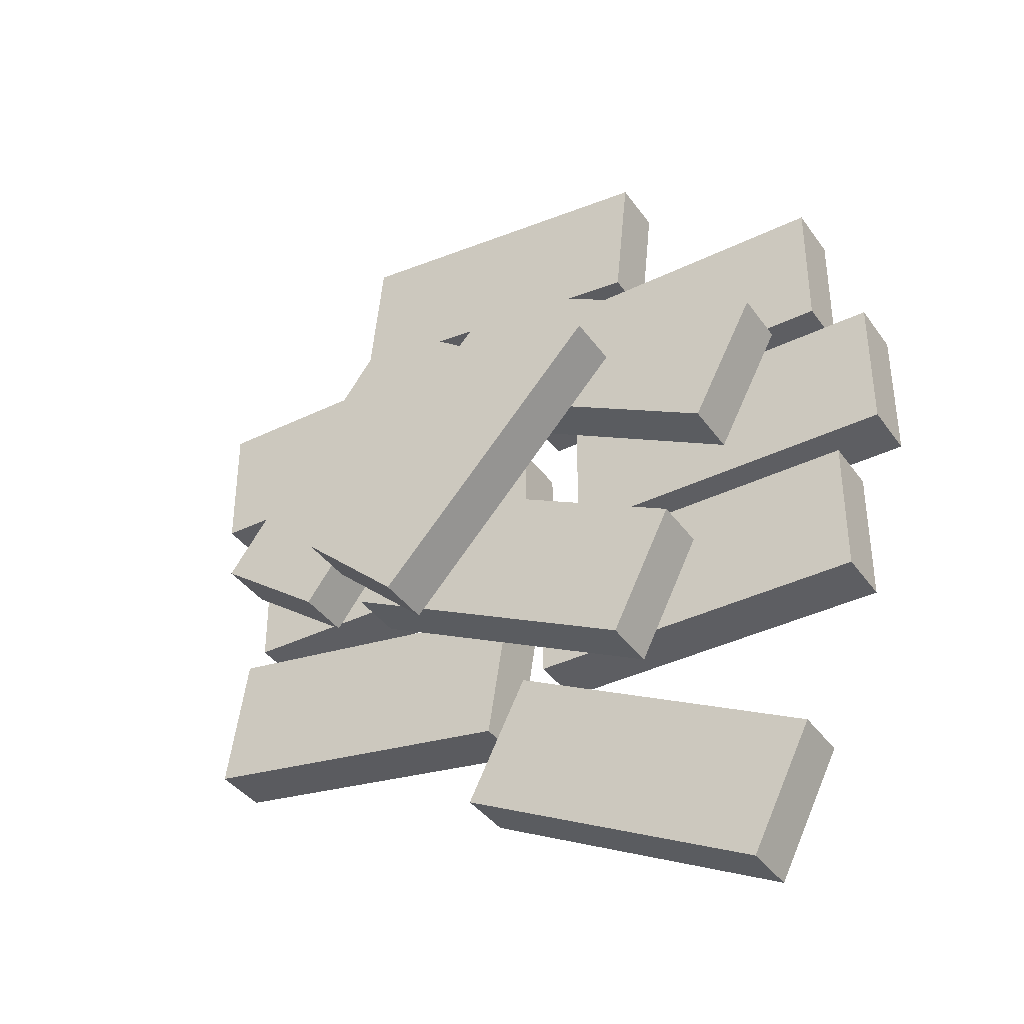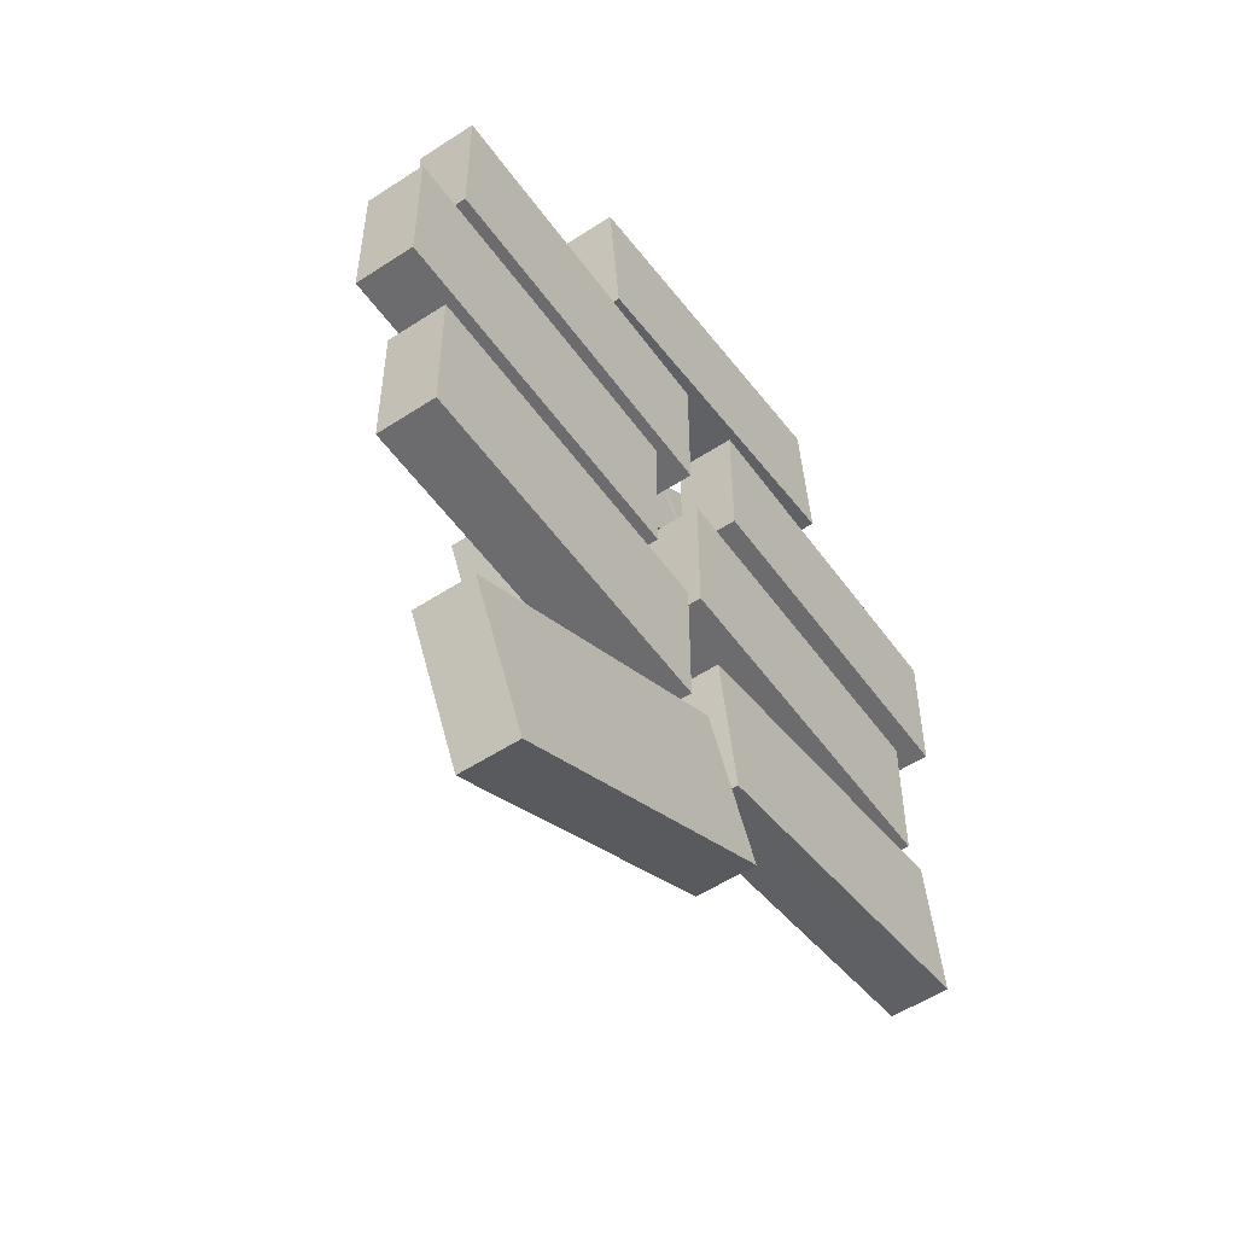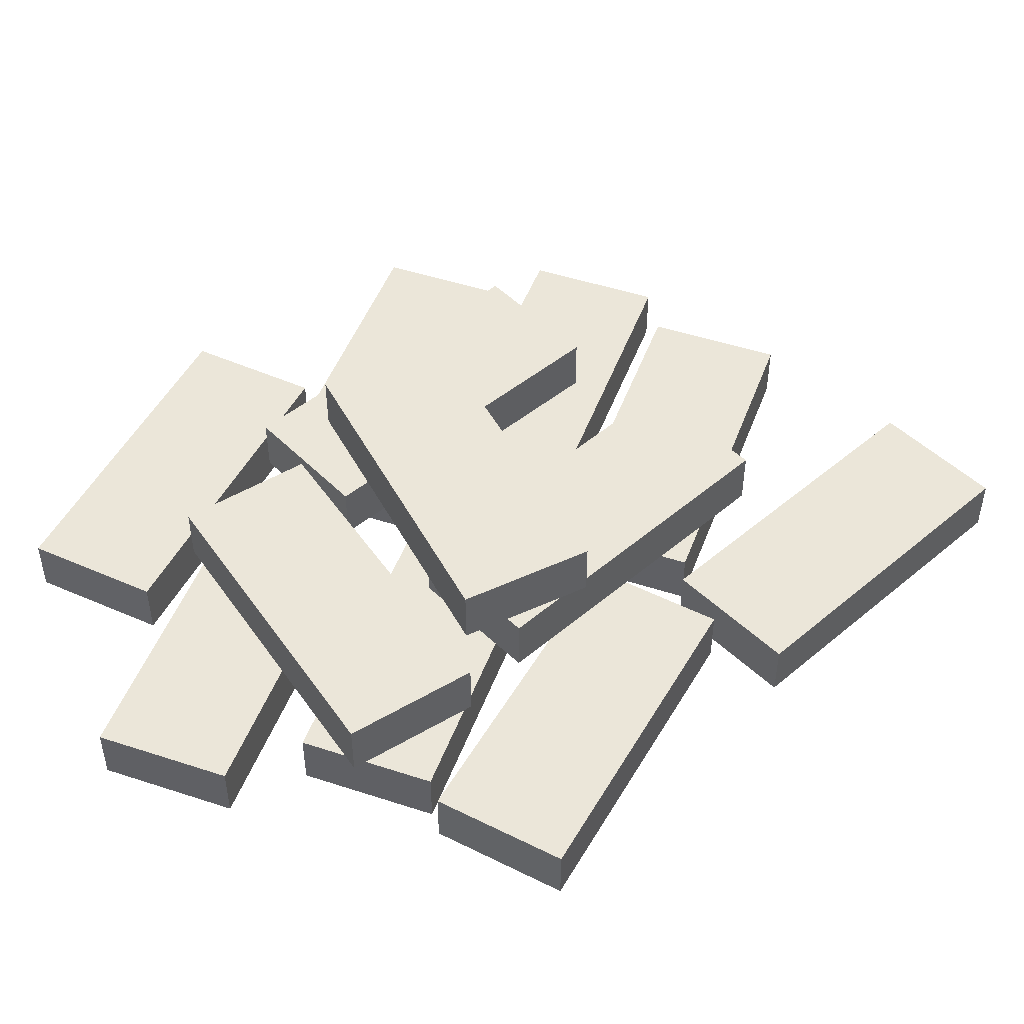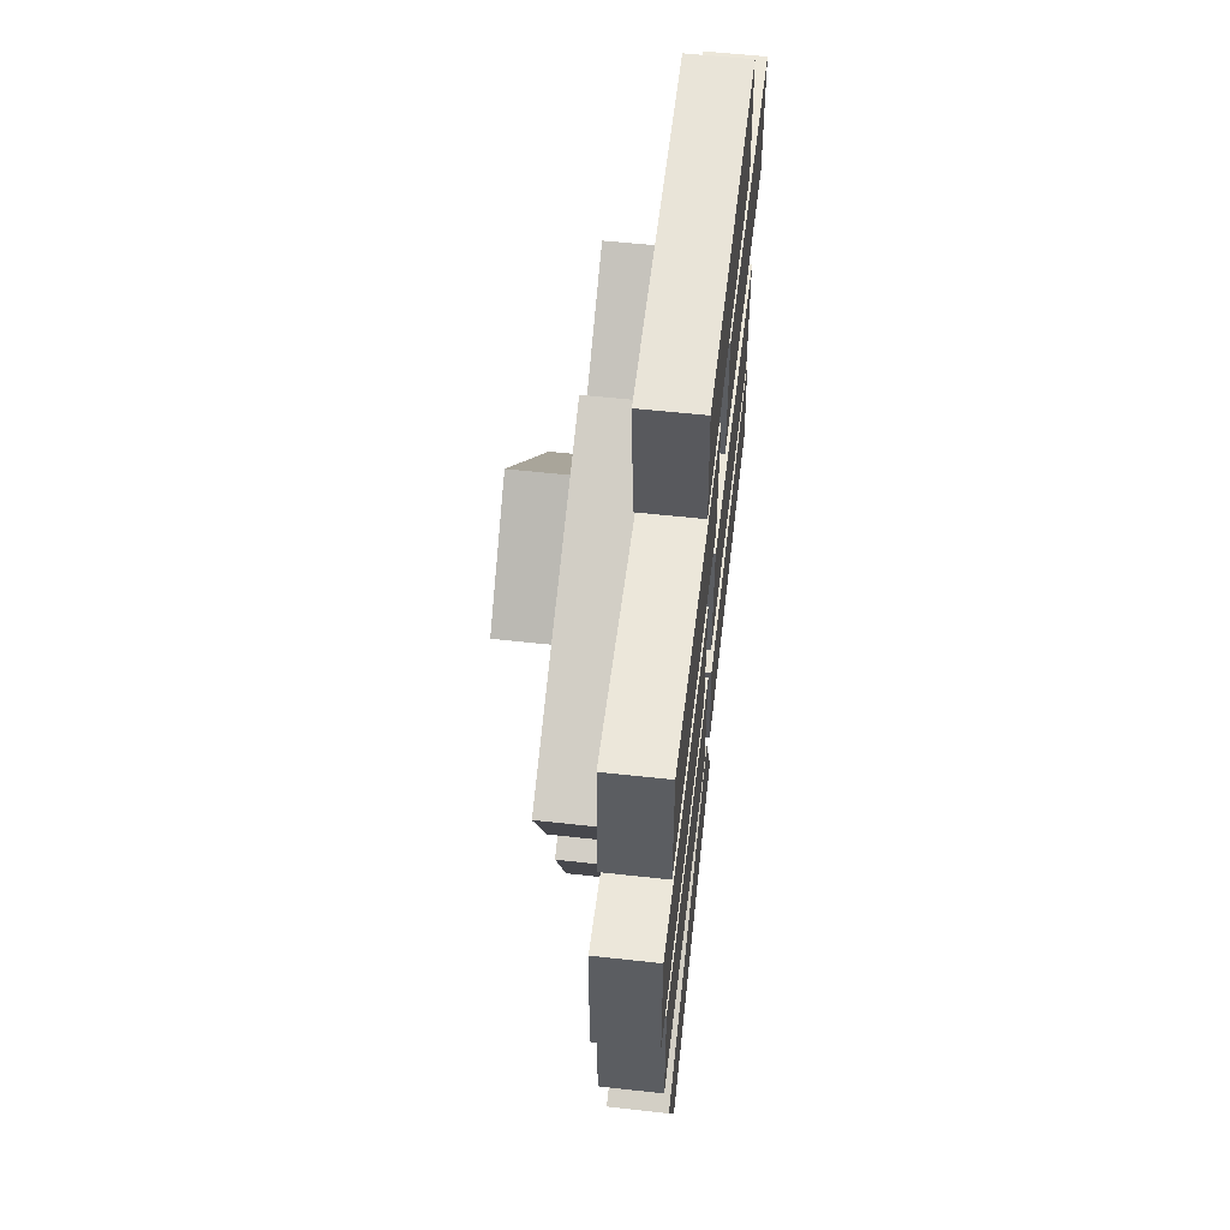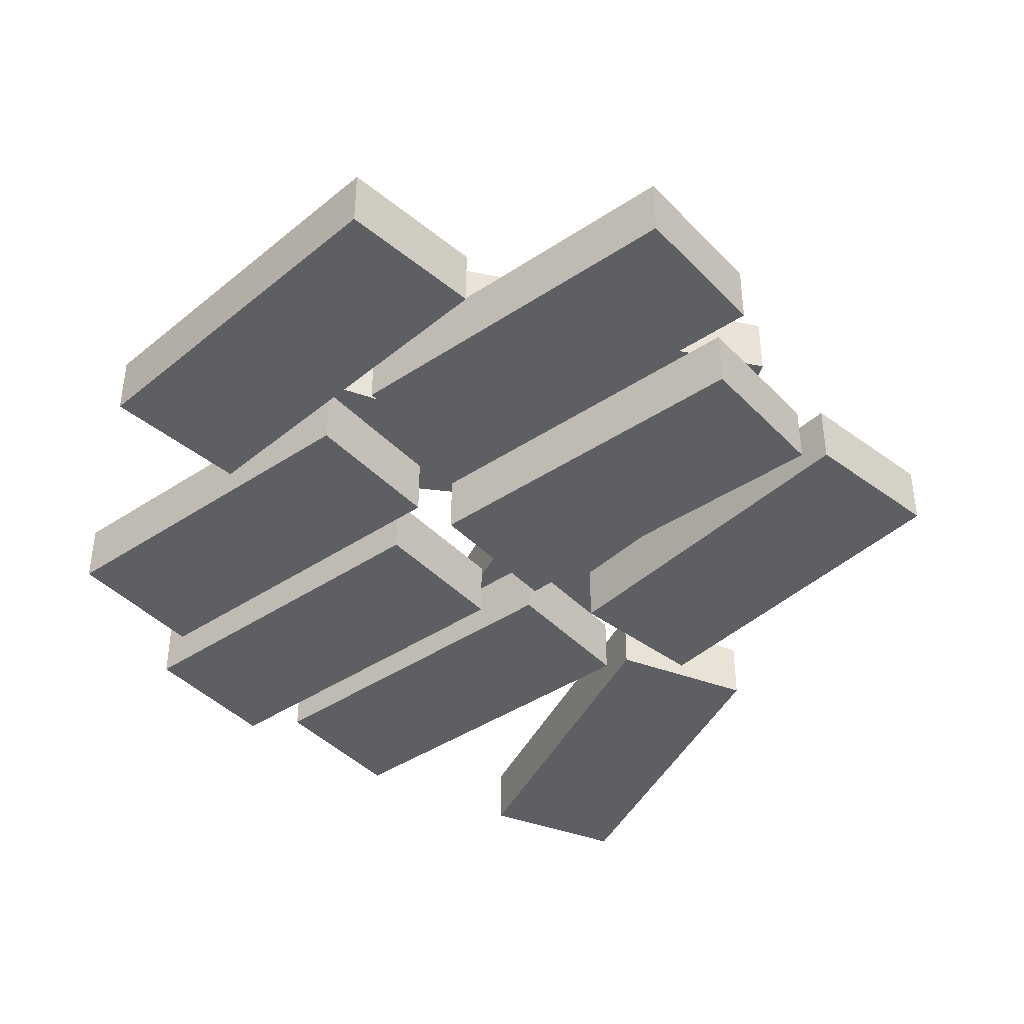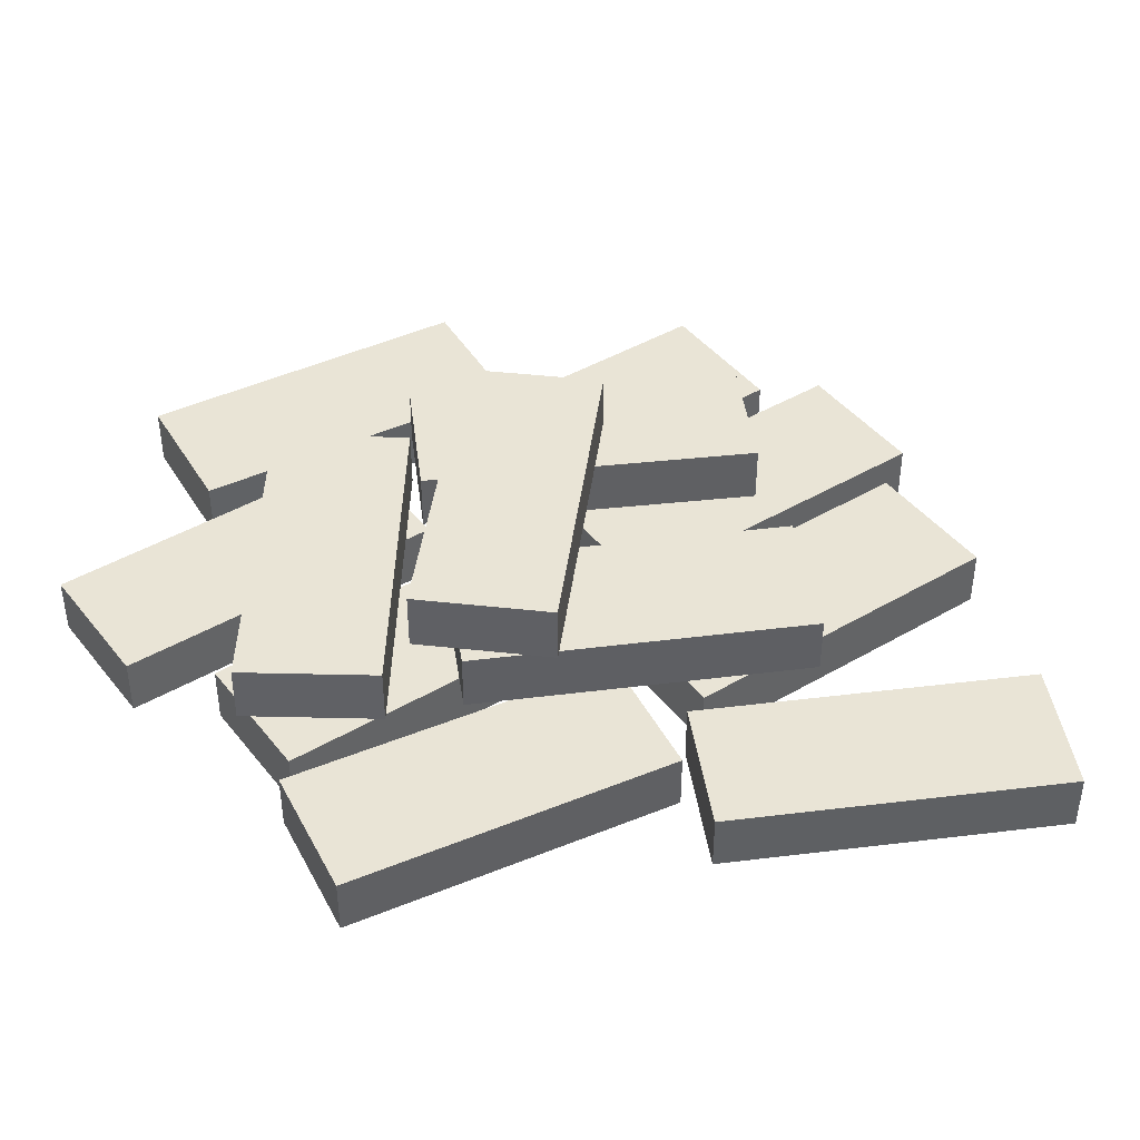
<metadata>
{"format":"obj","ext":"obj","renderer":"f3d","projection":"perspective","resolution":1024,"background":"white","views":[{"elev":-38.7,"azim":-148.5,"up":"+Z"},{"elev":-53.8,"azim":-55.1,"up":"+Z"},{"elev":48.4,"azim":110.1,"up":"+Y"},{"elev":53.4,"azim":-83.1,"up":"+Z"},{"elev":-41.2,"azim":39.0,"up":"+Y"},{"elev":42.7,"azim":145.0,"up":"+Y"}]}
</metadata>
<code>
v -0.3252 3.58e-09 0.09003
v -0.3252 0.04603 0.09003
v -0.05166 0.04603 0.09003
v -0.05166 3.58e-09 0.09003
v -0.3252 0.04603 0.09003
v -0.3252 0.04603 -0.02137
v -0.05166 0.04603 -0.02137
v -0.05166 0.04603 0.09003
v -0.3252 0.04603 -0.02137
v -0.3252 3.58e-09 -0.02137
v -0.05166 3.58e-09 -0.02137
v -0.05166 0.04603 -0.02137
v -0.3252 3.58e-09 -0.02137
v -0.3252 3.58e-09 0.09003
v -0.05166 3.58e-09 0.09003
v -0.05166 3.58e-09 -0.02137
v -0.05166 3.58e-09 0.09003
v -0.05166 0.04603 0.09003
v -0.05166 0.04603 -0.02137
v -0.05166 3.58e-09 -0.02137
v -0.3252 3.58e-09 -0.02137
v -0.3252 0.04603 -0.02137
v -0.3252 0.04603 0.09003
v -0.3252 3.58e-09 0.09003
v -0.2892 3.58e-09 -0.04244
v -0.2892 0.04603 -0.04244
v -0.01566 0.04603 -0.04244
v -0.01566 3.58e-09 -0.04244
v -0.2892 0.04603 -0.04244
v -0.2892 0.04603 -0.1538
v -0.01566 0.04603 -0.1538
v -0.01566 0.04603 -0.04244
v -0.2892 0.04603 -0.1538
v -0.2892 3.58e-09 -0.1538
v -0.01566 3.58e-09 -0.1538
v -0.01566 0.04603 -0.1538
v -0.2892 3.58e-09 -0.1538
v -0.2892 3.58e-09 -0.04244
v -0.01566 3.58e-09 -0.04244
v -0.01566 3.58e-09 -0.1538
v -0.01566 3.58e-09 -0.04244
v -0.01566 0.04603 -0.04244
v -0.01566 0.04603 -0.1538
v -0.01566 3.58e-09 -0.1538
v -0.2892 3.58e-09 -0.1538
v -0.2892 0.04603 -0.1538
v -0.2892 0.04603 -0.04244
v -0.2892 3.58e-09 -0.04244
v -0.2801 3.58e-09 0.2256
v -0.2801 0.04603 0.2256
v -0.006619 0.04603 0.2256
v -0.006619 3.58e-09 0.2256
v -0.2801 0.04603 0.2256
v -0.2801 0.04603 0.1142
v -0.006619 0.04603 0.1142
v -0.006619 0.04603 0.2256
v -0.2801 0.04603 0.1142
v -0.2801 3.58e-09 0.1142
v -0.006619 3.58e-09 0.1142
v -0.006619 0.04603 0.1142
v -0.2801 3.58e-09 0.1142
v -0.2801 3.58e-09 0.2256
v -0.006619 3.58e-09 0.2256
v -0.006619 3.58e-09 0.1142
v -0.006619 3.58e-09 0.2256
v -0.006619 0.04603 0.2256
v -0.006619 0.04603 0.1142
v -0.006619 3.58e-09 0.1142
v -0.2801 3.58e-09 0.1142
v -0.2801 0.04603 0.1142
v -0.2801 0.04603 0.2256
v -0.2801 3.58e-09 0.2256
v 0.01882 3.58e-09 -0.08576
v 0.01882 0.04603 -0.08576
v 0.2889 0.04603 -0.04283
v 0.2889 3.58e-09 -0.04283
v 0.01882 0.04603 -0.08576
v 0.03631 0.04603 -0.1958
v 0.3064 0.04603 -0.1528
v 0.2889 0.04603 -0.04283
v 0.03631 0.04603 -0.1958
v 0.03631 3.58e-09 -0.1958
v 0.3064 3.58e-09 -0.1528
v 0.3064 0.04603 -0.1528
v 0.03631 3.58e-09 -0.1958
v 0.01882 3.58e-09 -0.08576
v 0.2889 3.58e-09 -0.04283
v 0.3064 3.58e-09 -0.1528
v 0.2889 3.58e-09 -0.04283
v 0.2889 0.04603 -0.04283
v 0.3064 0.04603 -0.1528
v 0.3064 3.58e-09 -0.1528
v 0.03631 3.58e-09 -0.1958
v 0.03631 0.04603 -0.1958
v 0.01882 0.04603 -0.08576
v 0.01882 3.58e-09 -0.08576
v 8.488e-05 3.58e-09 0.08053
v 8.488e-05 0.04603 0.08053
v 0.2736 0.04603 0.08053
v 0.2736 3.58e-09 0.08053
v 8.488e-05 0.04603 0.08053
v 8.488e-05 0.04603 -0.03087
v 0.2736 0.04603 -0.03087
v 0.2736 0.04603 0.08053
v 8.488e-05 0.04603 -0.03087
v 8.488e-05 3.58e-09 -0.03087
v 0.2736 3.58e-09 -0.03087
v 0.2736 0.04603 -0.03087
v 8.488e-05 3.58e-09 -0.03087
v 8.488e-05 3.58e-09 0.08053
v 0.2736 3.58e-09 0.08053
v 0.2736 3.58e-09 -0.03087
v 0.2736 3.58e-09 0.08053
v 0.2736 0.04603 0.08053
v 0.2736 0.04603 -0.03087
v 0.2736 3.58e-09 -0.03087
v 8.488e-05 3.58e-09 -0.03087
v 8.488e-05 0.04603 -0.03087
v 8.488e-05 0.04603 0.08053
v 8.488e-05 3.58e-09 0.08053
v 0.05165 3.58e-09 0.2371
v 0.05165 0.04603 0.2371
v 0.3252 0.04603 0.2371
v 0.3252 3.58e-09 0.2371
v 0.05165 0.04603 0.2371
v 0.05165 0.04603 0.1257
v 0.3252 0.04603 0.1257
v 0.3252 0.04603 0.2371
v 0.05165 0.04603 0.1257
v 0.05165 3.58e-09 0.1257
v 0.3252 3.58e-09 0.1257
v 0.3252 0.04603 0.1257
v 0.05165 3.58e-09 0.1257
v 0.05165 3.58e-09 0.2371
v 0.3252 3.58e-09 0.2371
v 0.3252 3.58e-09 0.1257
v 0.3252 3.58e-09 0.2371
v 0.3252 0.04603 0.2371
v 0.3252 0.04603 0.1257
v 0.3252 3.58e-09 0.1257
v 0.05165 3.58e-09 0.1257
v 0.05165 0.04603 0.1257
v 0.05165 0.04603 0.2371
v 0.05165 3.58e-09 0.2371
v -0.02639 0.09206 0.1832
v -0.02639 0.1381 0.1832
v 0.1586 0.1381 -0.01831
v 0.1586 0.09206 -0.01831
v -0.02639 0.1381 0.1832
v -0.1085 0.1381 0.1078
v 0.07654 0.1381 -0.09365
v 0.1586 0.1381 -0.01831
v -0.1085 0.1381 0.1078
v -0.1085 0.09206 0.1078
v 0.07654 0.09206 -0.09365
v 0.07654 0.1381 -0.09365
v -0.1085 0.09206 0.1078
v -0.02639 0.09206 0.1832
v 0.1586 0.09206 -0.01831
v 0.07654 0.09206 -0.09365
v 0.1586 0.09206 -0.01831
v 0.1586 0.1381 -0.01831
v 0.07654 0.1381 -0.09365
v 0.07654 0.09206 -0.09365
v -0.1085 0.09206 0.1078
v -0.1085 0.1381 0.1078
v -0.02639 0.1381 0.1832
v -0.02639 0.09206 0.1832
v 0.1741 3.58e-09 0.2694
v 0.1741 0.04603 0.2694
v -0.09784 0.04603 0.2406
v -0.09784 3.58e-09 0.2406
v 0.1741 0.04603 0.2694
v 0.1624 0.04603 0.3802
v -0.1096 0.04603 0.3513
v -0.09784 0.04603 0.2406
v 0.1624 0.04603 0.3802
v 0.1624 3.58e-09 0.3802
v -0.1096 3.58e-09 0.3513
v -0.1096 0.04603 0.3513
v 0.1624 3.58e-09 0.3802
v 0.1741 3.58e-09 0.2694
v -0.09784 3.58e-09 0.2406
v -0.1096 3.58e-09 0.3513
v -0.09784 3.58e-09 0.2406
v -0.09784 0.04603 0.2406
v -0.1096 0.04603 0.3513
v -0.1096 3.58e-09 0.3513
v 0.1624 3.58e-09 0.3802
v 0.1624 0.04603 0.3802
v 0.1741 0.04603 0.2694
v 0.1741 3.58e-09 0.2694
v -0.241 3.58e-09 -0.2807
v -0.241 0.04603 -0.2807
v 0.003383 0.04603 -0.1579
v 0.003383 3.58e-09 -0.1579
v -0.241 0.04603 -0.2807
v -0.191 0.04603 -0.3802
v 0.0534 0.04603 -0.2574
v 0.003383 0.04603 -0.1579
v -0.191 0.04603 -0.3802
v -0.191 3.58e-09 -0.3802
v 0.0534 3.58e-09 -0.2574
v 0.0534 0.04603 -0.2574
v -0.191 3.58e-09 -0.3802
v -0.241 3.58e-09 -0.2807
v 0.003383 3.58e-09 -0.1579
v 0.0534 3.58e-09 -0.2574
v 0.003383 3.58e-09 -0.1579
v 0.003383 0.04603 -0.1579
v 0.0534 0.04603 -0.2574
v 0.0534 3.58e-09 -0.2574
v -0.191 3.58e-09 -0.3802
v -0.191 0.04603 -0.3802
v -0.241 0.04603 -0.2807
v -0.241 3.58e-09 -0.2807
v 0.1191 0.04603 0.2511
v 0.1191 0.09206 0.2511
v 0.2822 0.09206 0.03154
v 0.2822 0.04603 0.03154
v 0.1191 0.09206 0.2511
v 0.02966 0.09206 0.1847
v 0.1927 0.09206 -0.03488
v 0.2822 0.09206 0.03154
v 0.02966 0.09206 0.1847
v 0.02966 0.04603 0.1847
v 0.1927 0.04603 -0.03488
v 0.1927 0.09206 -0.03488
v 0.02966 0.04603 0.1847
v 0.1191 0.04603 0.2511
v 0.2822 0.04603 0.03154
v 0.1927 0.04603 -0.03488
v 0.2822 0.04603 0.03154
v 0.2822 0.09206 0.03154
v 0.1927 0.09206 -0.03488
v 0.1927 0.04603 -0.03488
v 0.02966 0.04603 0.1847
v 0.02966 0.09206 0.1847
v 0.1191 0.09206 0.2511
v 0.1191 0.04603 0.2511
v -0.1576 0.04603 -0.07853
v -0.1576 0.09206 -0.07853
v 0.08715 0.09206 0.04352
v 0.08715 0.04603 0.04352
v -0.1576 0.09206 -0.07853
v -0.1079 0.09206 -0.1782
v 0.1369 0.09206 -0.05617
v 0.08715 0.09206 0.04352
v -0.1079 0.09206 -0.1782
v -0.1079 0.04603 -0.1782
v 0.1369 0.04603 -0.05617
v 0.1369 0.09206 -0.05617
v -0.1079 0.04603 -0.1782
v -0.1576 0.04603 -0.07853
v 0.08715 0.04603 0.04352
v 0.1369 0.04603 -0.05617
v 0.08715 0.04603 0.04352
v 0.08715 0.09206 0.04352
v 0.1369 0.09206 -0.05617
v 0.1369 0.04603 -0.05617
v -0.1079 0.04603 -0.1782
v -0.1079 0.09206 -0.1782
v -0.1576 0.09206 -0.07853
v -0.1576 0.04603 -0.07853
v -0.2423 0.04603 0.1054
v -0.2423 0.09206 0.1054
v -6.199e-05 0.09206 0.2325
v -6.199e-05 0.04603 0.2325
v -0.2423 0.09206 0.1054
v -0.1905 0.09206 0.006744
v 0.05169 0.09206 0.1338
v -6.199e-05 0.09206 0.2325
v -0.1905 0.09206 0.006744
v -0.1905 0.04603 0.006744
v 0.05169 0.04603 0.1338
v 0.05169 0.09206 0.1338
v -0.1905 0.04603 0.006744
v -0.2423 0.04603 0.1054
v -6.199e-05 0.04603 0.2325
v 0.05169 0.04603 0.1338
v -6.199e-05 0.04603 0.2325
v -6.199e-05 0.09206 0.2325
v 0.05169 0.09206 0.1338
v 0.05169 0.04603 0.1338
v -0.1905 0.04603 0.006744
v -0.1905 0.09206 0.006744
v -0.2423 0.09206 0.1054
v -0.2423 0.04603 0.1054
g SM_Prop_Money_Stack_03_(1)_1566_13
f 1 3 2
f 1 4 3
f 5 7 6
f 5 8 7
f 9 11 10
f 9 12 11
f 13 15 14
f 13 16 15
f 17 19 18
f 17 20 19
f 21 23 22
f 21 24 23
f 25 27 26
f 25 28 27
f 29 31 30
f 29 32 31
f 33 35 34
f 33 36 35
f 37 39 38
f 37 40 39
f 41 43 42
f 41 44 43
f 45 47 46
f 45 48 47
f 49 51 50
f 49 52 51
f 53 55 54
f 53 56 55
f 57 59 58
f 57 60 59
f 61 63 62
f 61 64 63
f 65 67 66
f 65 68 67
f 69 71 70
f 69 72 71
f 73 75 74
f 73 76 75
f 77 79 78
f 77 80 79
f 81 83 82
f 81 84 83
f 85 87 86
f 85 88 87
f 89 91 90
f 89 92 91
f 93 95 94
f 93 96 95
f 97 99 98
f 97 100 99
f 101 103 102
f 101 104 103
f 105 107 106
f 105 108 107
f 109 111 110
f 109 112 111
f 113 115 114
f 113 116 115
f 117 119 118
f 117 120 119
f 121 123 122
f 121 124 123
f 125 127 126
f 125 128 127
f 129 131 130
f 129 132 131
f 133 135 134
f 133 136 135
f 137 139 138
f 137 140 139
f 141 143 142
f 141 144 143
f 145 147 146
f 145 148 147
f 149 151 150
f 149 152 151
f 153 155 154
f 153 156 155
f 157 159 158
f 157 160 159
f 161 163 162
f 161 164 163
f 165 167 166
f 165 168 167
f 169 171 170
f 169 172 171
f 173 175 174
f 173 176 175
f 177 179 178
f 177 180 179
f 181 183 182
f 181 184 183
f 185 187 186
f 185 188 187
f 189 191 190
f 189 192 191
f 193 195 194
f 193 196 195
f 197 199 198
f 197 200 199
f 201 203 202
f 201 204 203
f 205 207 206
f 205 208 207
f 209 211 210
f 209 212 211
f 213 215 214
f 213 216 215
f 217 219 218
f 217 220 219
f 221 223 222
f 221 224 223
f 225 227 226
f 225 228 227
f 229 231 230
f 229 232 231
f 233 235 234
f 233 236 235
f 237 239 238
f 237 240 239
f 241 243 242
f 241 244 243
f 245 247 246
f 245 248 247
f 249 251 250
f 249 252 251
f 253 255 254
f 253 256 255
f 257 259 258
f 257 260 259
f 261 263 262
f 261 264 263
f 265 267 266
f 265 268 267
f 269 271 270
f 269 272 271
f 273 275 274
f 273 276 275
f 277 279 278
f 277 280 279
f 281 283 282
f 281 284 283
f 285 287 286
f 285 288 287

</code>
